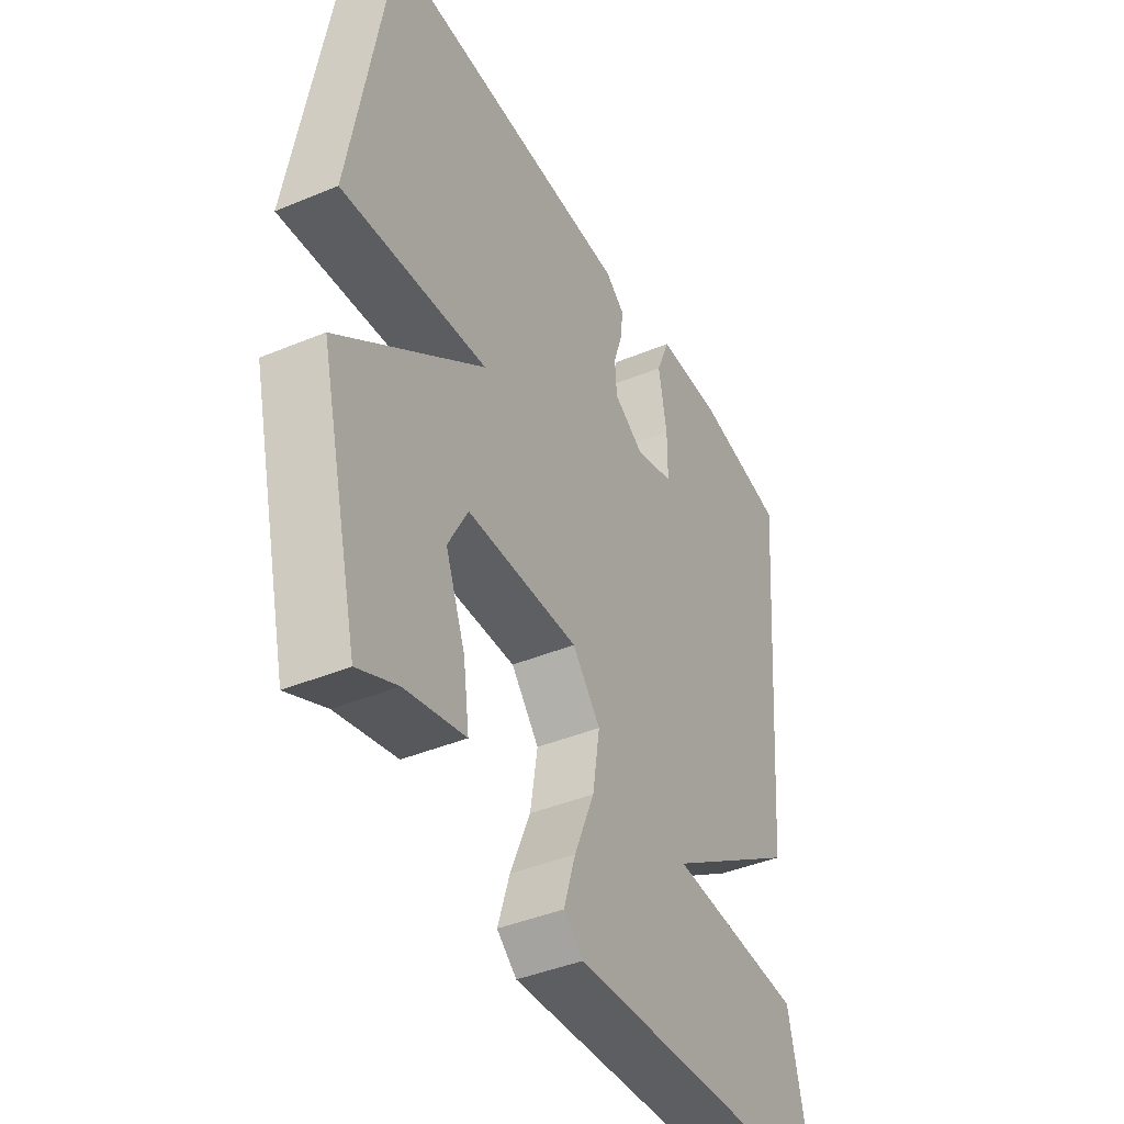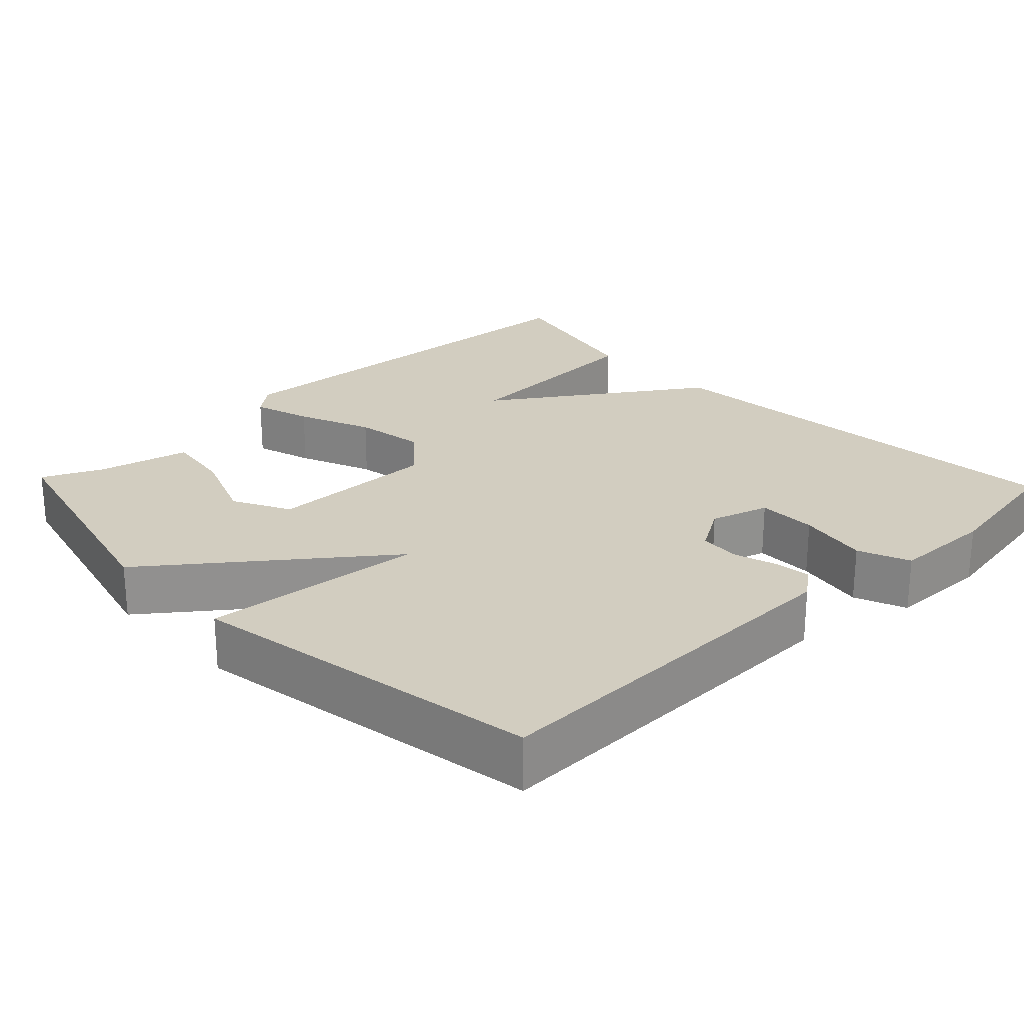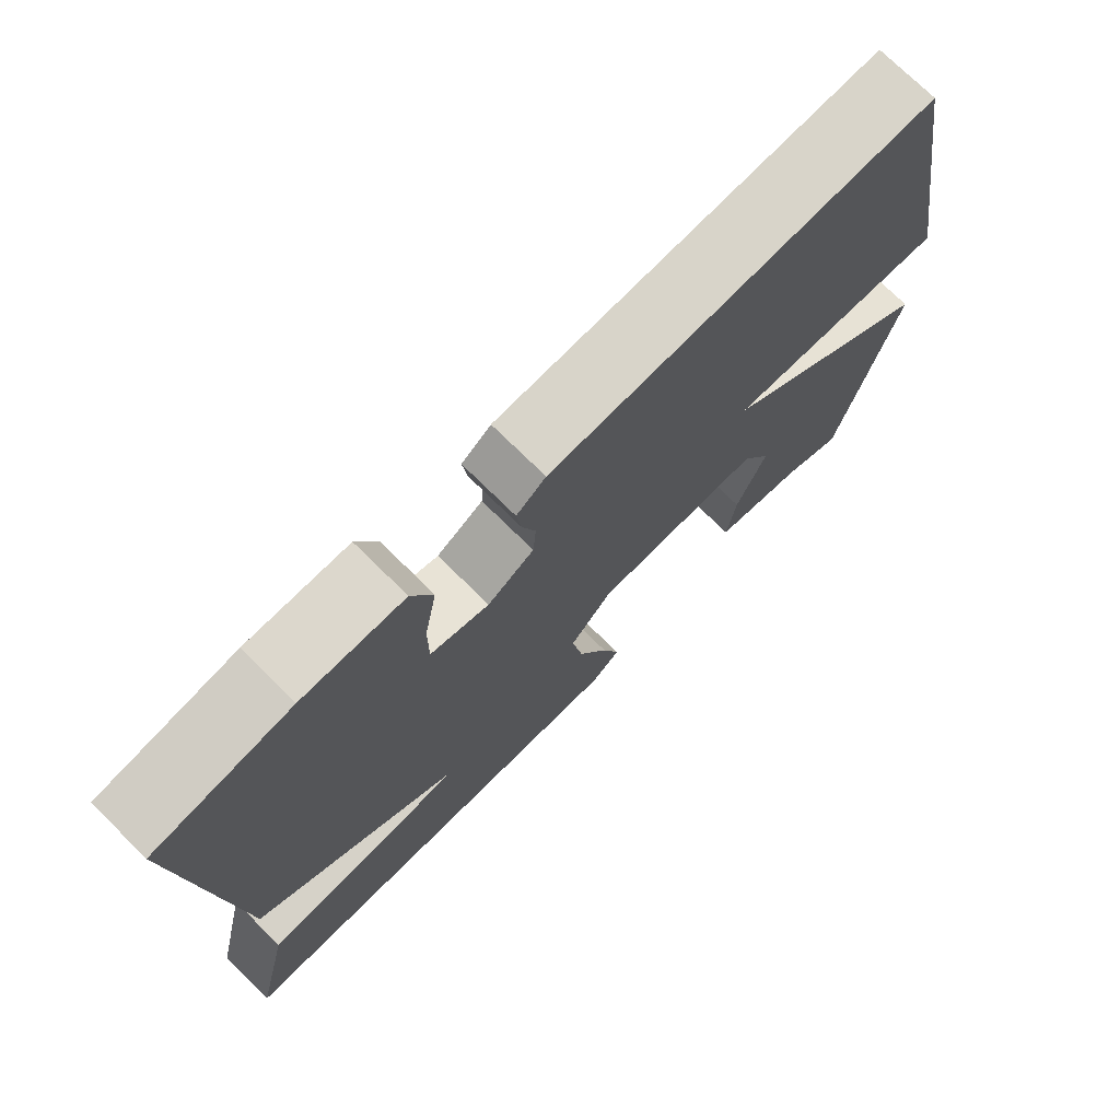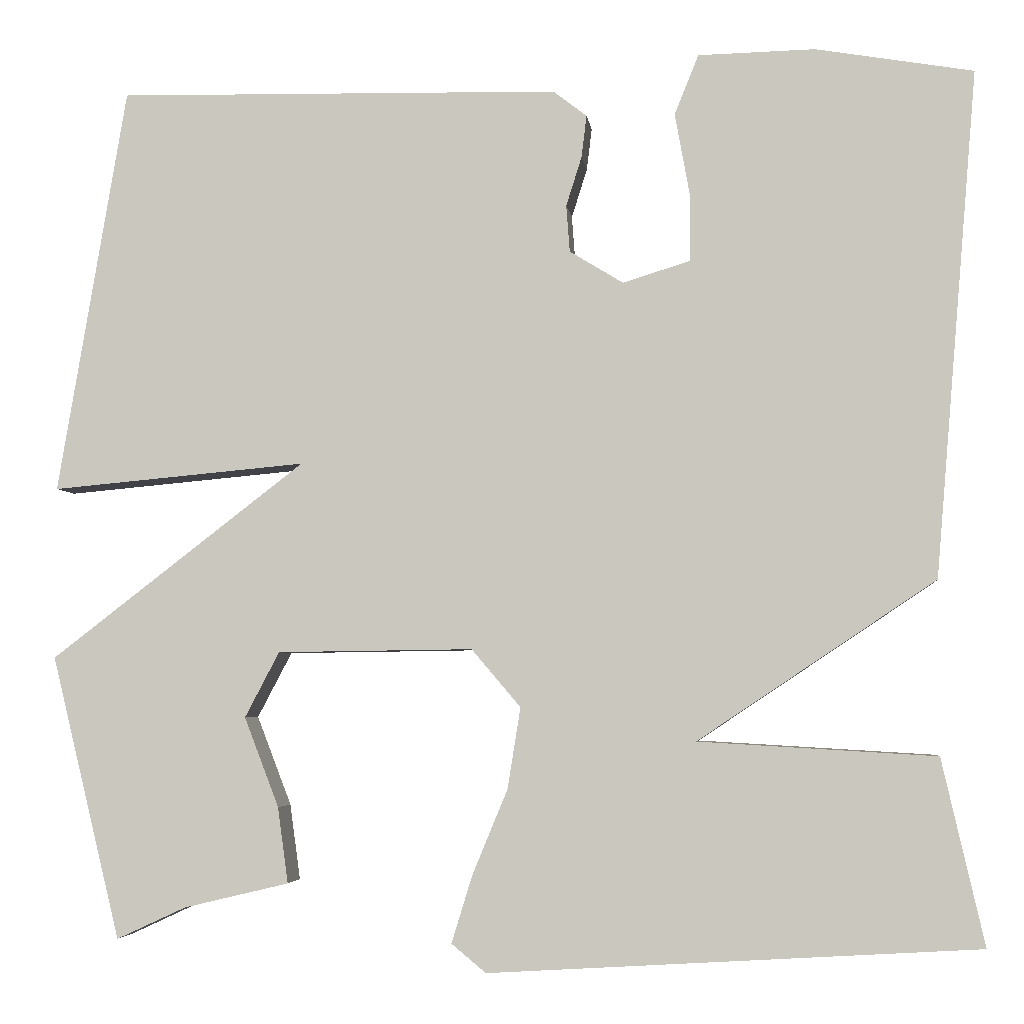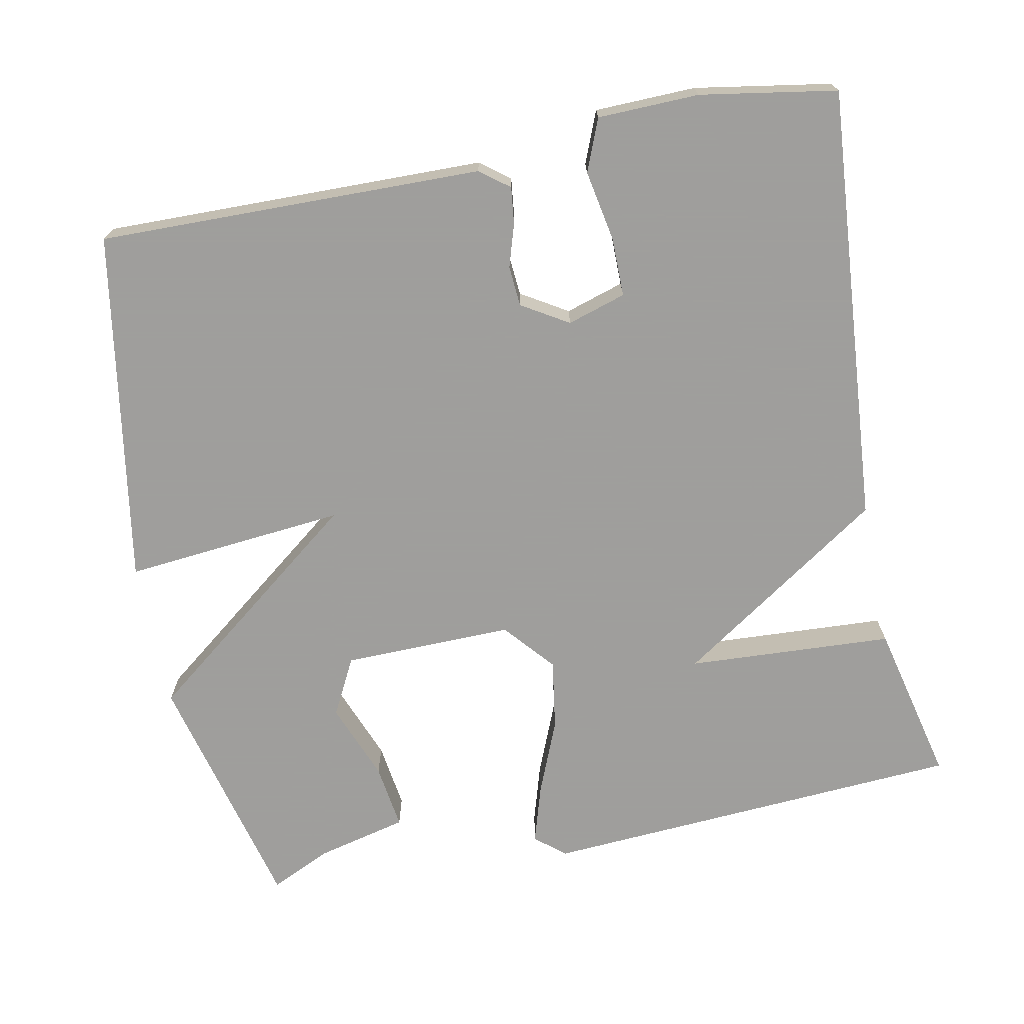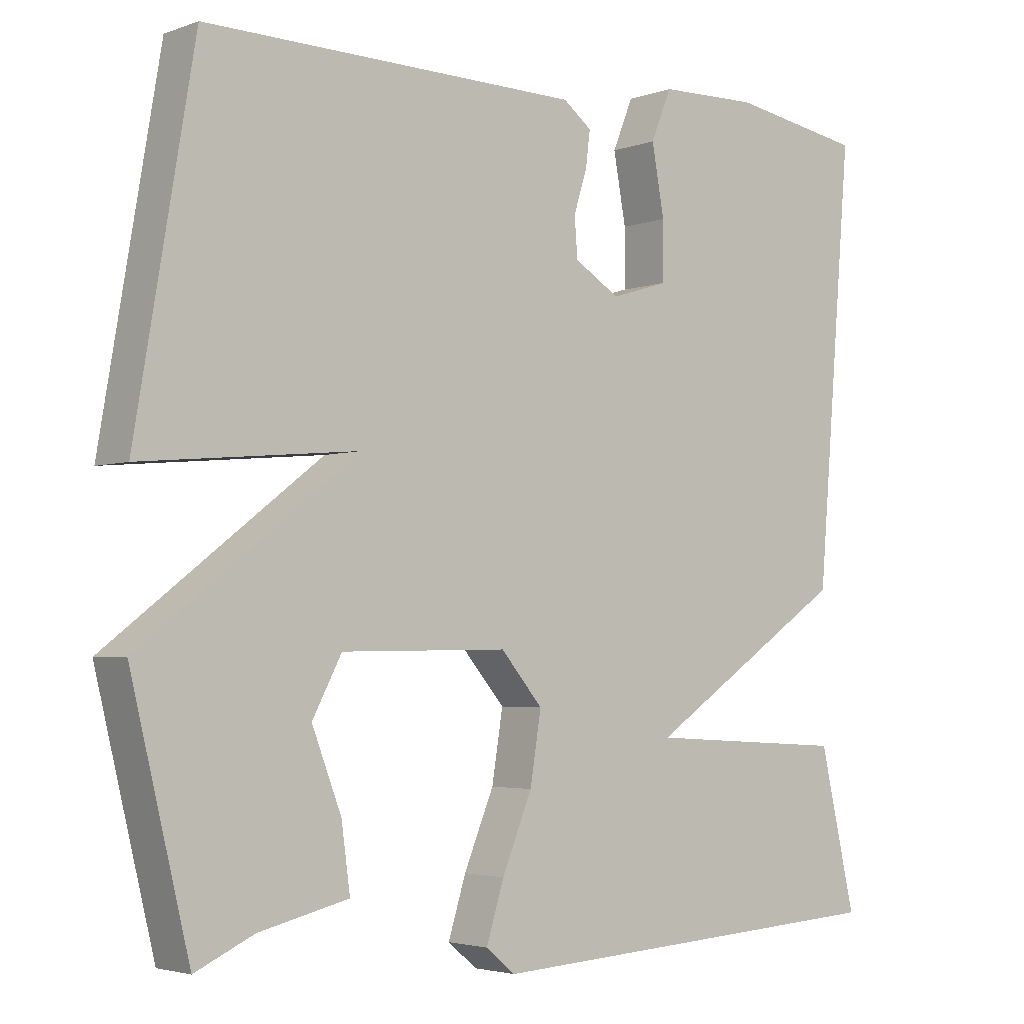
<metadata>
{"format":"obj","ext":"obj","renderer":"f3d","projection":"perspective","resolution":1024,"background":"white","views":[{"elev":-41.8,"azim":-63.4,"up":"+Z"},{"elev":24.7,"azim":-43.6,"up":"+Y"},{"elev":74.1,"azim":134.6,"up":"+Z"},{"elev":-4.2,"azim":6.8,"up":"+Z"},{"elev":-71.1,"azim":11.4,"up":"+Y"},{"elev":-3.4,"azim":-39.7,"up":"+Z"}]}
</metadata>
<code>
v -0.5 0.07 0.5
v 0.013 0.07 0.49
v 0.052 0.07 0.46
v 0.046 0.07 0.411
v 0.028 0.07 0.354
v 0.032 0.07 0.3
v 0.094 0.07 0.262
v 0.172 0.07 0.286
v 0.172 0.07 0.365
v 0.155 0.07 0.459
v 0.183 0.07 0.528
v 0.318 0.07 0.531
v 0.5 0.07 0.5
v 0.451 0.07 -0.085
v 0.176 0.07 -0.269
v 0.451 0.07 -0.285
v 0.5 0.07 -0.5
v -0.066 0.07 -0.534
v -0.106 0.07 -0.501
v -0.082 0.07 -0.423
v -0.041 0.07 -0.324
v -0.026 0.07 -0.23
v -0.083 0.07 -0.163
v -0.31 0.07 -0.166
v -0.35 0.07 -0.242
v -0.31 0.07 -0.346
v -0.298 0.07 -0.434
v -0.42 0.07 -0.463
v -0.5 0.07 -0.5
v -0.58 0.07 -0.172
v -0.285 0.07 0.055
v -0.58 0.07 0.028
v -0.5 0 0.5
v 0.013 0 0.49
v 0.052 0 0.46
v 0.046 0 0.411
v 0.028 0 0.354
v 0.032 0 0.3
v 0.094 0 0.262
v 0.172 0 0.286
v 0.172 0 0.365
v 0.155 0 0.459
v 0.183 0 0.528
v 0.318 0 0.531
v 0.5 0 0.5
v 0.451 0 -0.085
v 0.176 0 -0.269
v 0.451 0 -0.285
v 0.5 0 -0.5
v -0.066 0 -0.534
v -0.106 0 -0.501
v -0.082 0 -0.423
v -0.041 0 -0.324
v -0.026 0 -0.23
v -0.083 0 -0.163
v -0.31 0 -0.166
v -0.35 0 -0.242
v -0.31 0 -0.346
v -0.298 0 -0.434
v -0.42 0 -0.463
v -0.5 0 -0.5
v -0.58 0 -0.172
v -0.285 0 0.055
v -0.58 0 0.028
f 3 4 5
f 2 3 5
f 1 2 5
f 32 1 5
f 31 32 5
f 28 29 30 31
f 25 26 27 28
f 25 28 31
f 24 25 31
f 31 5 6
f 24 31 6
f 23 24 6
f 19 20 21
f 18 19 21
f 17 18 21
f 16 17 21
f 15 16 21
f 15 21 22
f 23 6 7
f 22 23 7
f 15 22 7
f 14 15 7
f 12 13 14
f 11 12 14
f 10 11 14
f 9 10 14
f 14 7 8
f 8 9 14
f 37 36 35
f 37 35 34
f 37 34 33
f 37 33 64
f 37 64 63
f 63 62 61 60
f 60 59 58 57
f 63 60 57
f 63 57 56
f 38 37 63
f 38 63 56
f 38 56 55
f 53 52 51
f 53 51 50
f 53 50 49
f 53 49 48
f 53 48 47
f 54 53 47
f 39 38 55
f 39 55 54
f 39 54 47
f 39 47 46
f 46 45 44
f 46 44 43
f 46 43 42
f 46 42 41
f 40 39 46
f 46 41 40
f 1 33 34 2
f 2 34 35 3
f 3 35 36 4
f 4 36 37 5
f 5 37 38 6
f 6 38 39 7
f 7 39 40 8
f 8 40 41 9
f 9 41 42 10
f 10 42 43 11
f 11 43 44 12
f 12 44 45 13
f 13 45 46 14
f 14 46 47 15
f 15 47 48 16
f 16 48 49 17
f 17 49 50 18
f 18 50 51 19
f 19 51 52 20
f 20 52 53 21
f 21 53 54 22
f 22 54 55 23
f 23 55 56 24
f 24 56 57 25
f 25 57 58 26
f 26 58 59 27
f 27 59 60 28
f 28 60 61 29
f 29 61 62 30
f 30 62 63 31
f 31 63 64 32
f 32 64 33 1

</code>
